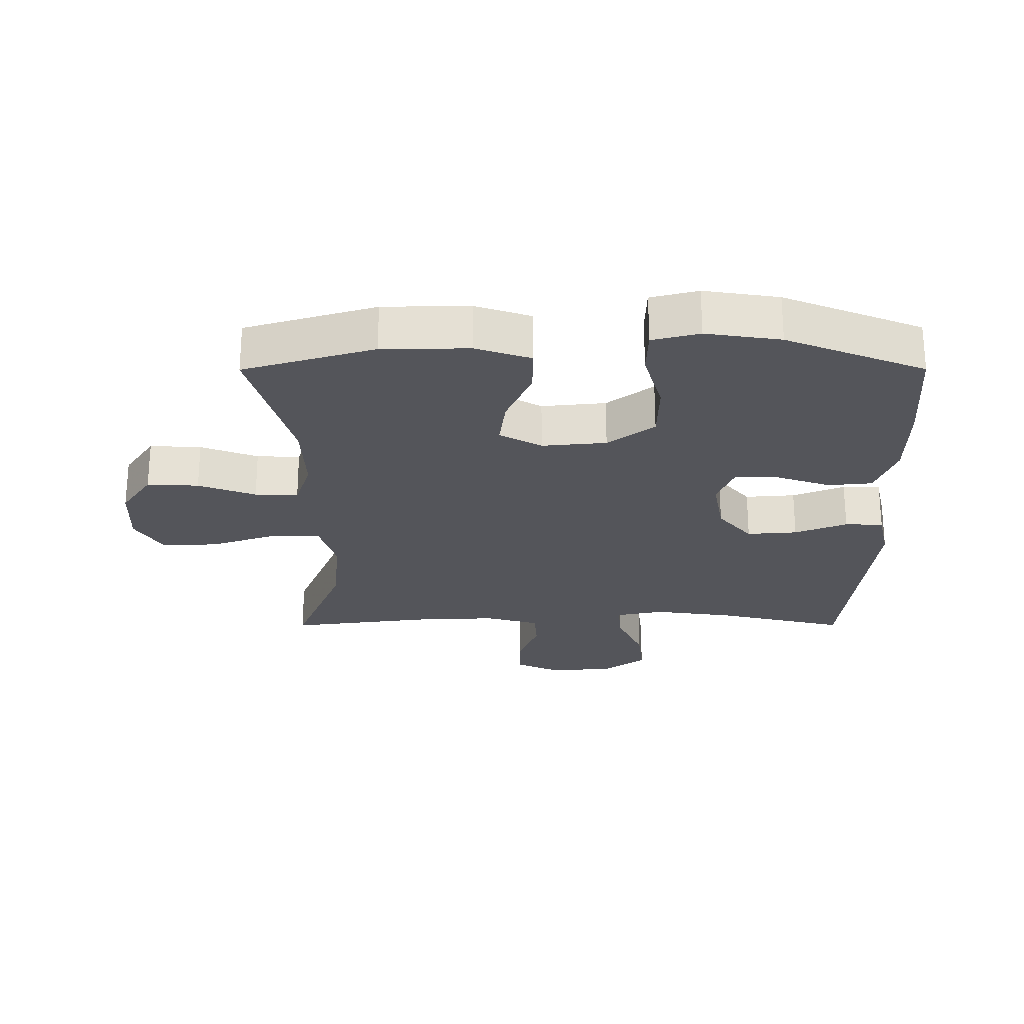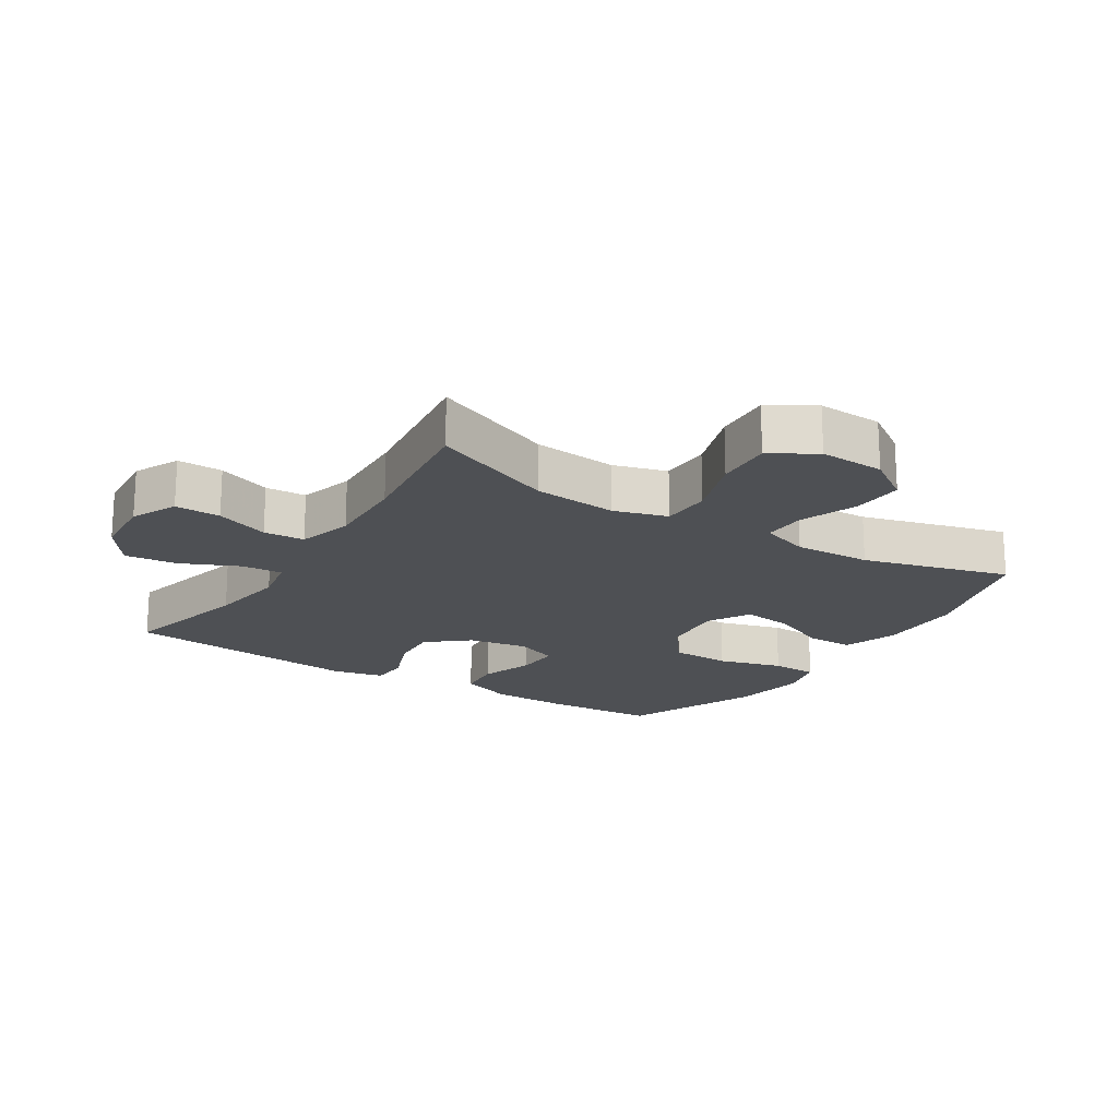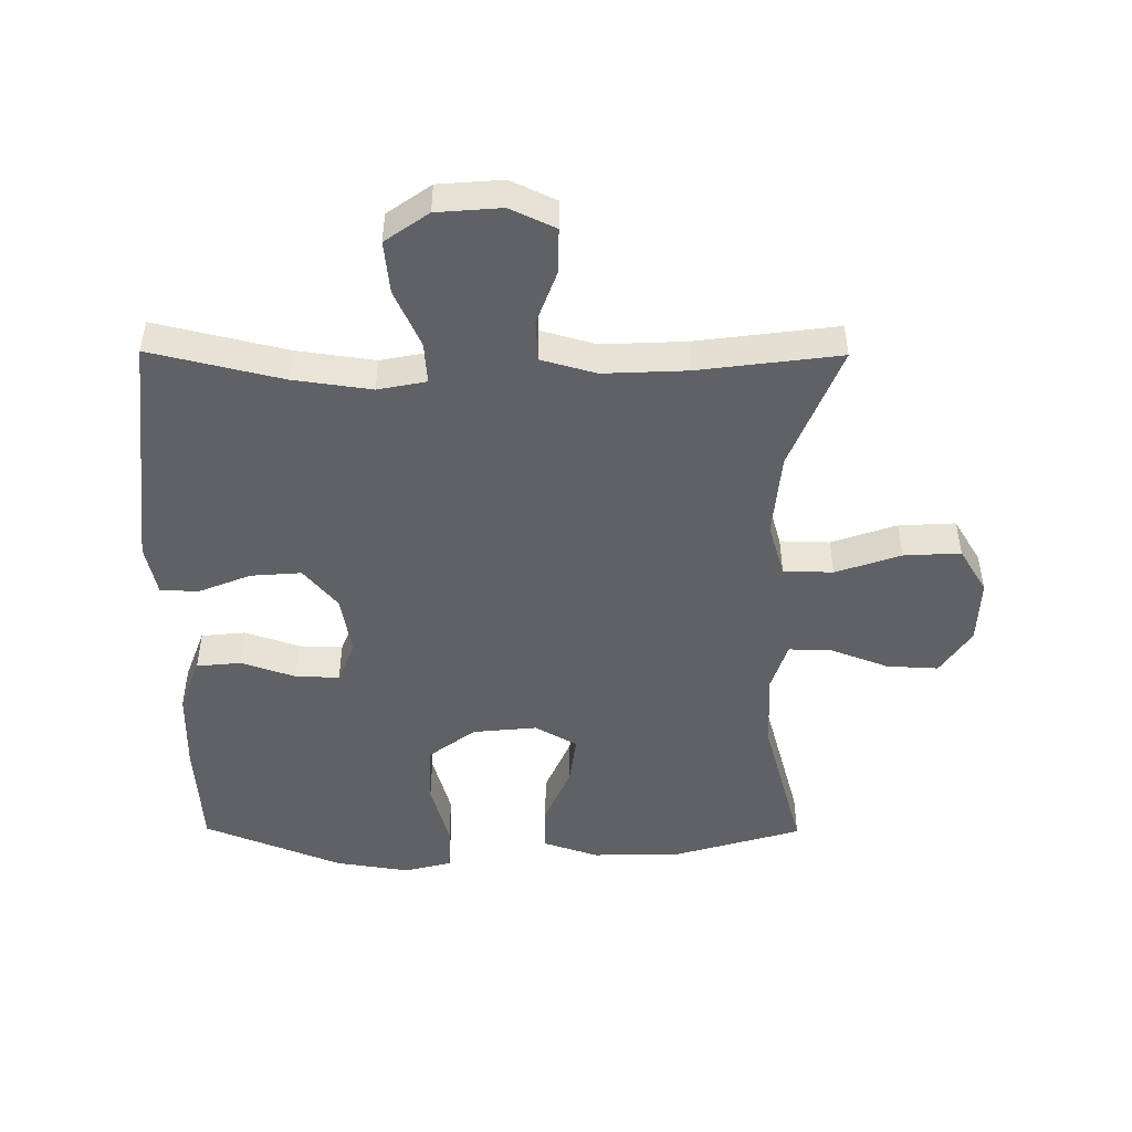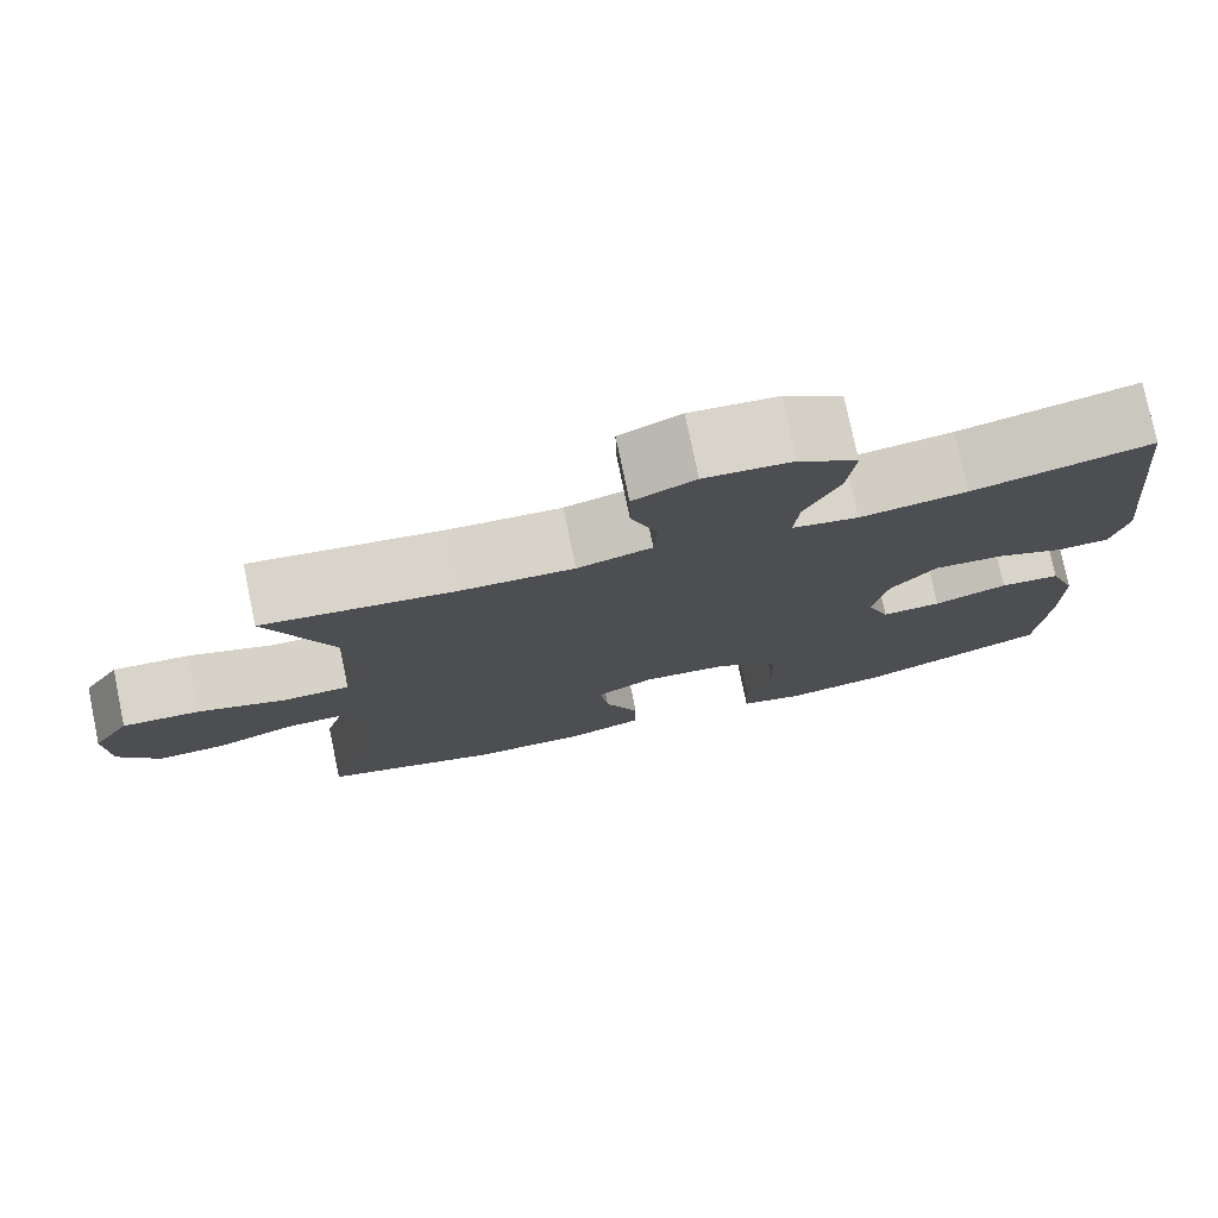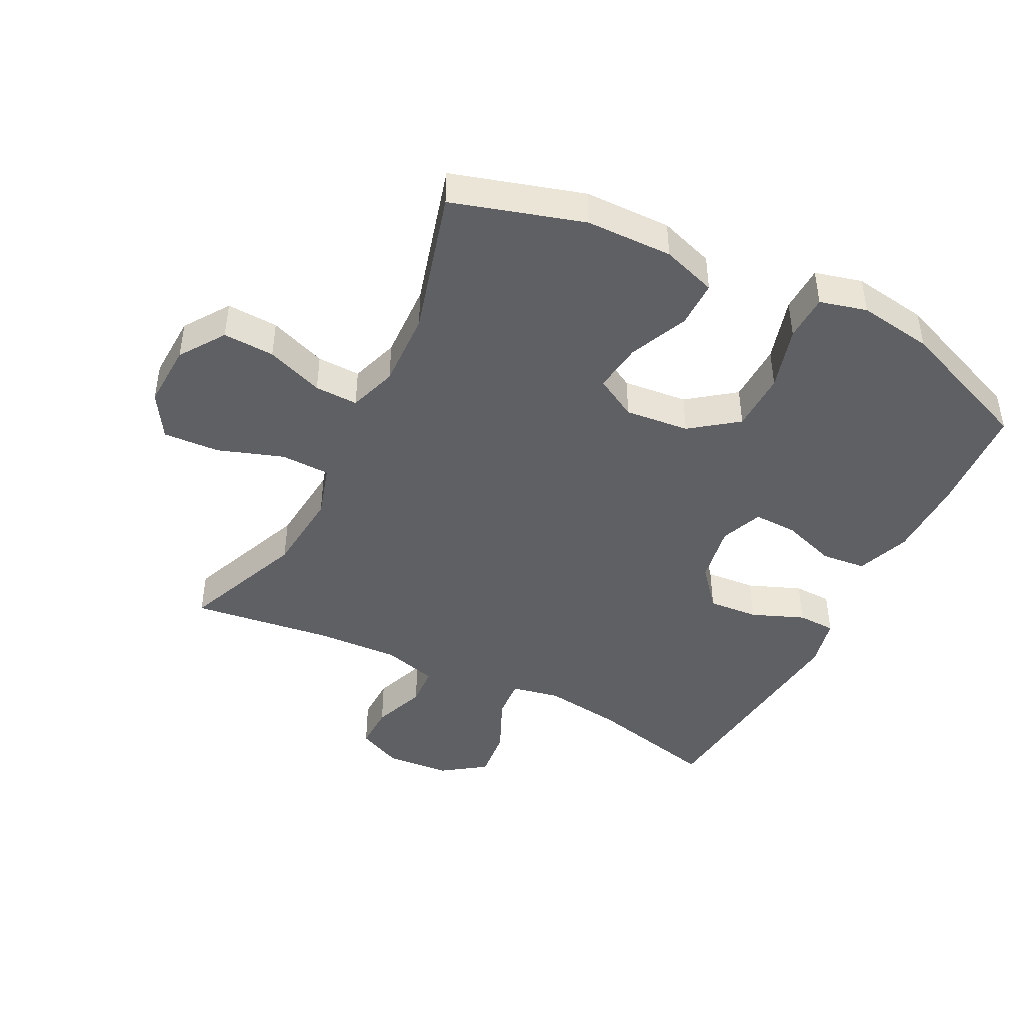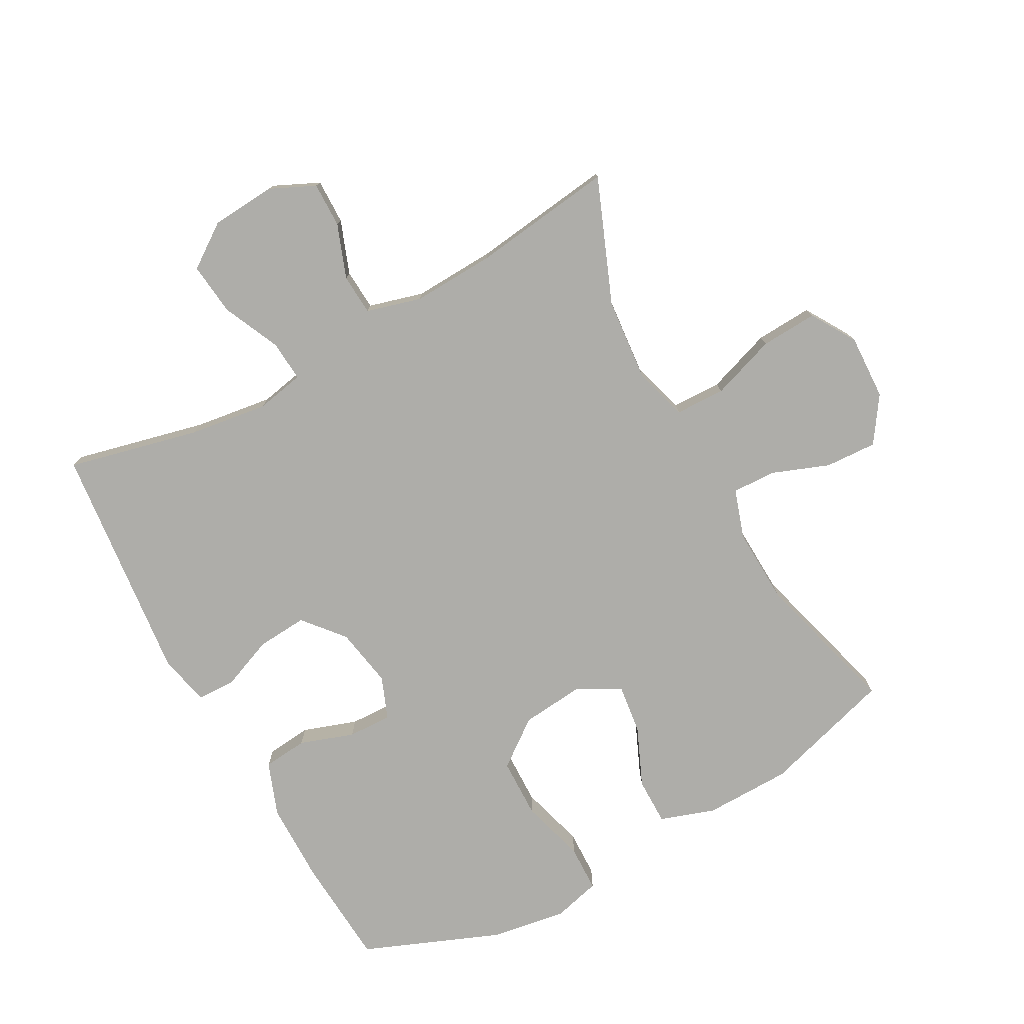
<metadata>
{"format":"obj","ext":"obj","renderer":"f3d","projection":"perspective","resolution":1024,"background":"white","views":[{"elev":-24.9,"azim":-179.9,"up":"+Y"},{"elev":-18.9,"azim":57.4,"up":"+Y"},{"elev":-48.4,"azim":-0.4,"up":"+Y"},{"elev":77.4,"azim":168.2,"up":"+Z"},{"elev":-44.3,"azim":153.2,"up":"+Y"},{"elev":-77.1,"azim":28.7,"up":"+Y"}]}
</metadata>
<code>
v 0.5 0.07 0.5
v 0.422 0.07 0.306
v 0.41 0.07 0.175
v 0.435 0.07 0.091
v 0.513 0.07 0.089
v 0.615 0.07 0.124
v 0.704 0.07 0.129
v 0.747 0.07 0.059
v 0.743 0.07 -0.043
v 0.695 0.07 -0.114
v 0.614 0.07 -0.11
v 0.524 0.07 -0.076
v 0.456 0.07 -0.074
v 0.431 0.07 -0.15
v 0.436 0.07 -0.271
v 0.5 0.07 -0.5
v 0.295 0.07 -0.561
v 0.159 0.07 -0.563
v 0.073 0.07 -0.534
v 0.073 0.07 -0.46
v 0.113 0.07 -0.368
v 0.123 0.07 -0.29
v 0.057 0.07 -0.253
v -0.044 0.07 -0.263
v -0.117 0.07 -0.318
v -0.119 0.07 -0.412
v -0.09 0.07 -0.513
v -0.092 0.07 -0.586
v -0.166 0.07 -0.605
v -0.283 0.07 -0.587
v -0.5 0.07 -0.5
v -0.512 0.07 -0.328
v -0.511 0.07 -0.201
v -0.48 0.07 -0.117
v -0.41 0.07 -0.11
v -0.325 0.07 -0.139
v -0.256 0.07 -0.141
v -0.23 0.07 -0.075
v -0.247 0.07 0.019
v -0.3 0.07 0.082
v -0.379 0.07 0.076
v -0.461 0.07 0.043
v -0.521 0.07 0.045
v -0.539 0.07 0.125
v -0.5 0.07 0.5
v -0.294 0.07 0.451
v -0.171 0.07 0.434
v -0.095 0.07 0.449
v -0.1 0.07 0.513
v -0.141 0.07 0.603
v -0.15 0.07 0.685
v -0.082 0.07 0.733
v 0.019 0.07 0.741
v 0.09 0.07 0.708
v 0.089 0.07 0.637
v 0.058 0.07 0.553
v 0.062 0.07 0.489
v 0.148 0.07 0.465
v 0.278 0.07 0.471
v 0.5 0 0.5
v 0.422 0 0.306
v 0.41 0 0.175
v 0.435 0 0.091
v 0.513 0 0.089
v 0.615 0 0.124
v 0.704 0 0.129
v 0.747 0 0.059
v 0.743 0 -0.043
v 0.695 0 -0.114
v 0.614 0 -0.11
v 0.524 0 -0.076
v 0.456 0 -0.074
v 0.431 0 -0.15
v 0.436 0 -0.271
v 0.5 0 -0.5
v 0.295 0 -0.561
v 0.159 0 -0.563
v 0.073 0 -0.534
v 0.073 0 -0.46
v 0.113 0 -0.368
v 0.123 0 -0.29
v 0.057 0 -0.253
v -0.044 0 -0.263
v -0.117 0 -0.318
v -0.119 0 -0.412
v -0.09 0 -0.513
v -0.092 0 -0.586
v -0.166 0 -0.605
v -0.283 0 -0.587
v -0.5 0 -0.5
v -0.512 0 -0.328
v -0.511 0 -0.201
v -0.48 0 -0.117
v -0.41 0 -0.11
v -0.325 0 -0.139
v -0.256 0 -0.141
v -0.23 0 -0.075
v -0.247 0 0.019
v -0.3 0 0.082
v -0.379 0 0.076
v -0.461 0 0.043
v -0.521 0 0.045
v -0.539 0 0.125
v -0.5 0 0.5
v -0.294 0 0.451
v -0.171 0 0.434
v -0.095 0 0.449
v -0.1 0 0.513
v -0.141 0 0.603
v -0.15 0 0.685
v -0.082 0 0.733
v 0.019 0 0.741
v 0.09 0 0.708
v 0.089 0 0.637
v 0.058 0 0.553
v 0.062 0 0.489
v 0.148 0 0.465
v 0.278 0 0.471
f 53 54 55 56
f 53 56 57
f 52 53 57
f 49 50 51 52
f 48 49 52 57
f 43 44 45 46
f 41 42 43 46
f 40 41 46 47
f 39 40 47 48
f 33 34 35 36
f 33 36 37
f 32 33 37
f 31 32 37
f 30 31 37
f 29 30 37 38
f 26 27 28 29
f 25 26 29 38
f 18 19 20 21
f 18 21 22
f 15 16 17 18
f 14 15 18 22
f 13 14 22 23
f 9 10 11 12
f 9 12 13
f 8 9 13
f 5 6 7 8
f 4 5 8 13
f 3 4 13 23
f 59 1 2
f 58 59 2 3
f 24 25 38 39
f 39 48 57 58
f 24 39 58
f 3 23 24 58
f 115 114 113 112
f 116 115 112
f 116 112 111
f 111 110 109 108
f 116 111 108 107
f 105 104 103 102
f 105 102 101 100
f 106 105 100 99
f 107 106 99 98
f 95 94 93 92
f 96 95 92
f 96 92 91
f 96 91 90
f 96 90 89
f 97 96 89 88
f 88 87 86 85
f 97 88 85 84
f 80 79 78 77
f 81 80 77
f 77 76 75 74
f 81 77 74 73
f 82 81 73 72
f 71 70 69 68
f 72 71 68
f 72 68 67
f 67 66 65 64
f 72 67 64 63
f 82 72 63 62
f 61 60 118
f 62 61 118 117
f 98 97 84 83
f 117 116 107 98
f 117 98 83
f 117 83 82 62
f 1 60 61 2
f 2 61 62 3
f 3 62 63 4
f 4 63 64 5
f 5 64 65 6
f 6 65 66 7
f 7 66 67 8
f 8 67 68 9
f 9 68 69 10
f 10 69 70 11
f 11 70 71 12
f 12 71 72 13
f 13 72 73 14
f 14 73 74 15
f 15 74 75 16
f 16 75 76 17
f 17 76 77 18
f 18 77 78 19
f 19 78 79 20
f 20 79 80 21
f 21 80 81 22
f 22 81 82 23
f 23 82 83 24
f 24 83 84 25
f 25 84 85 26
f 26 85 86 27
f 27 86 87 28
f 28 87 88 29
f 29 88 89 30
f 30 89 90 31
f 31 90 91 32
f 32 91 92 33
f 33 92 93 34
f 34 93 94 35
f 35 94 95 36
f 36 95 96 37
f 37 96 97 38
f 38 97 98 39
f 39 98 99 40
f 40 99 100 41
f 41 100 101 42
f 42 101 102 43
f 43 102 103 44
f 44 103 104 45
f 45 104 105 46
f 46 105 106 47
f 47 106 107 48
f 48 107 108 49
f 49 108 109 50
f 50 109 110 51
f 51 110 111 52
f 52 111 112 53
f 53 112 113 54
f 54 113 114 55
f 55 114 115 56
f 56 115 116 57
f 57 116 117 58
f 58 117 118 59
f 59 118 60 1

</code>
